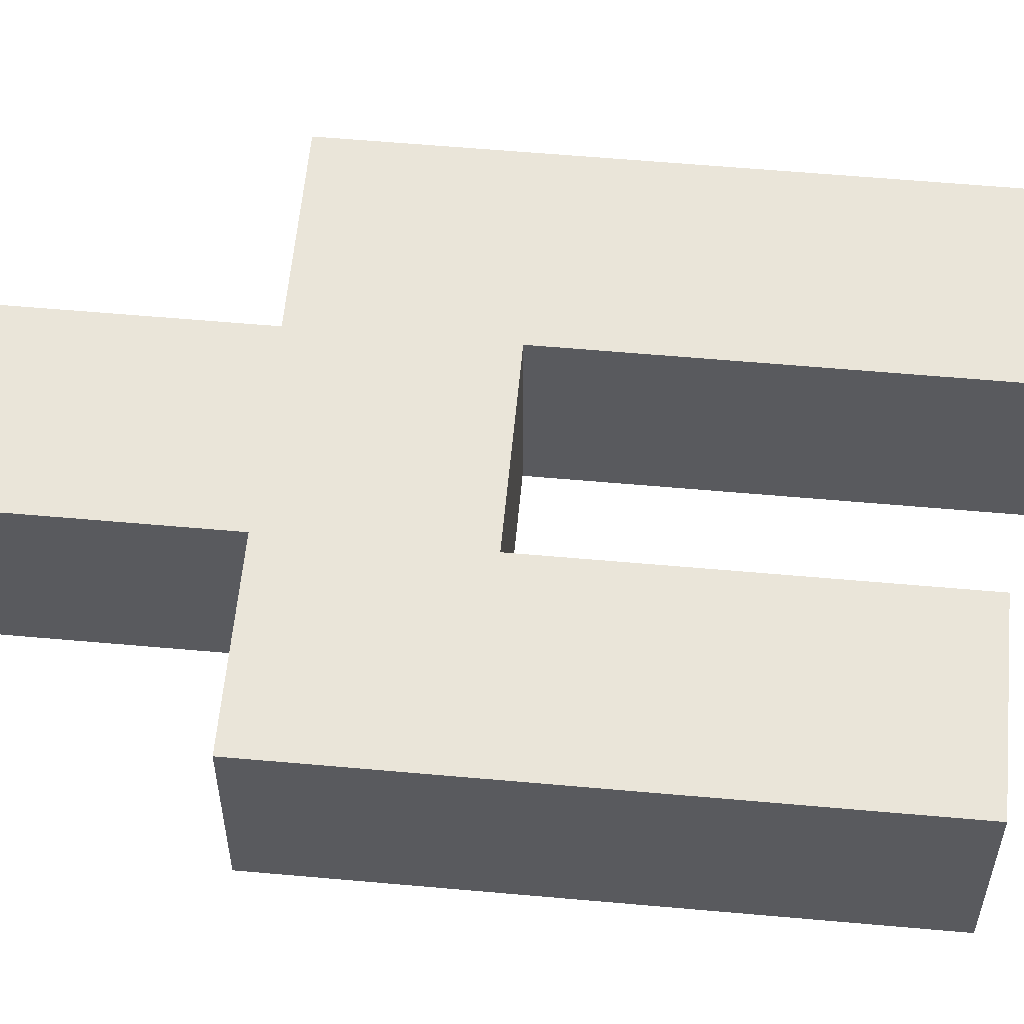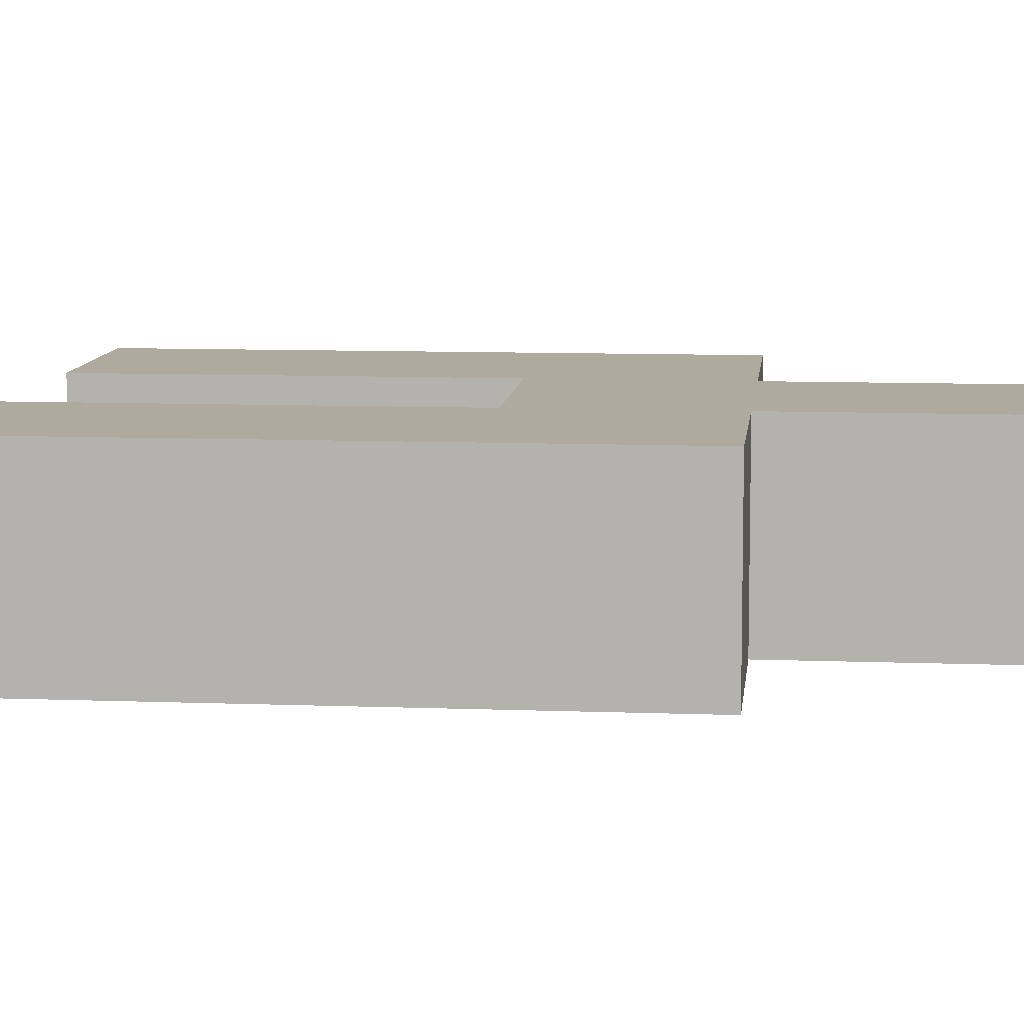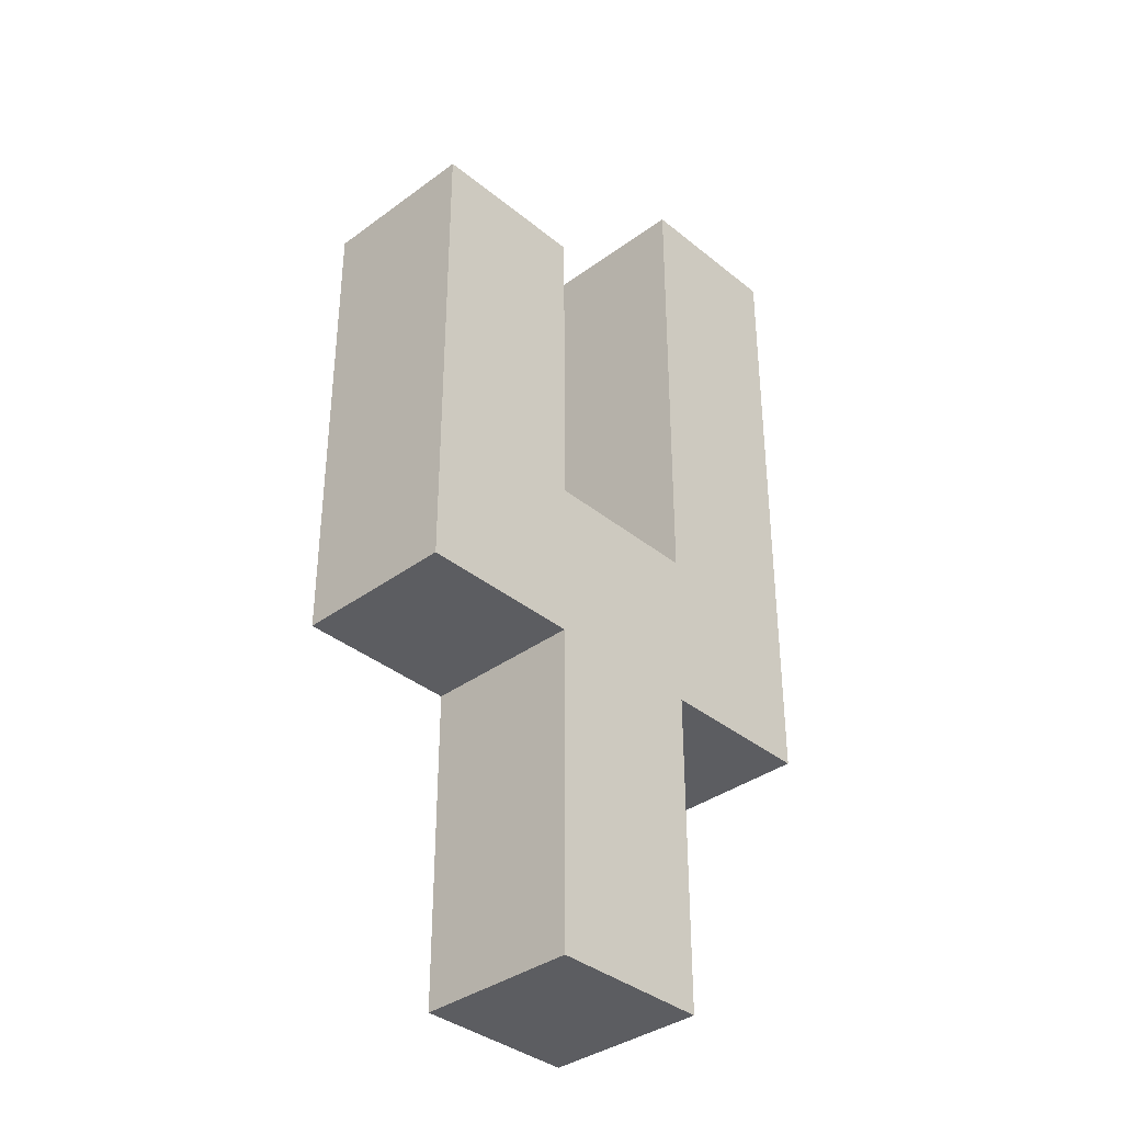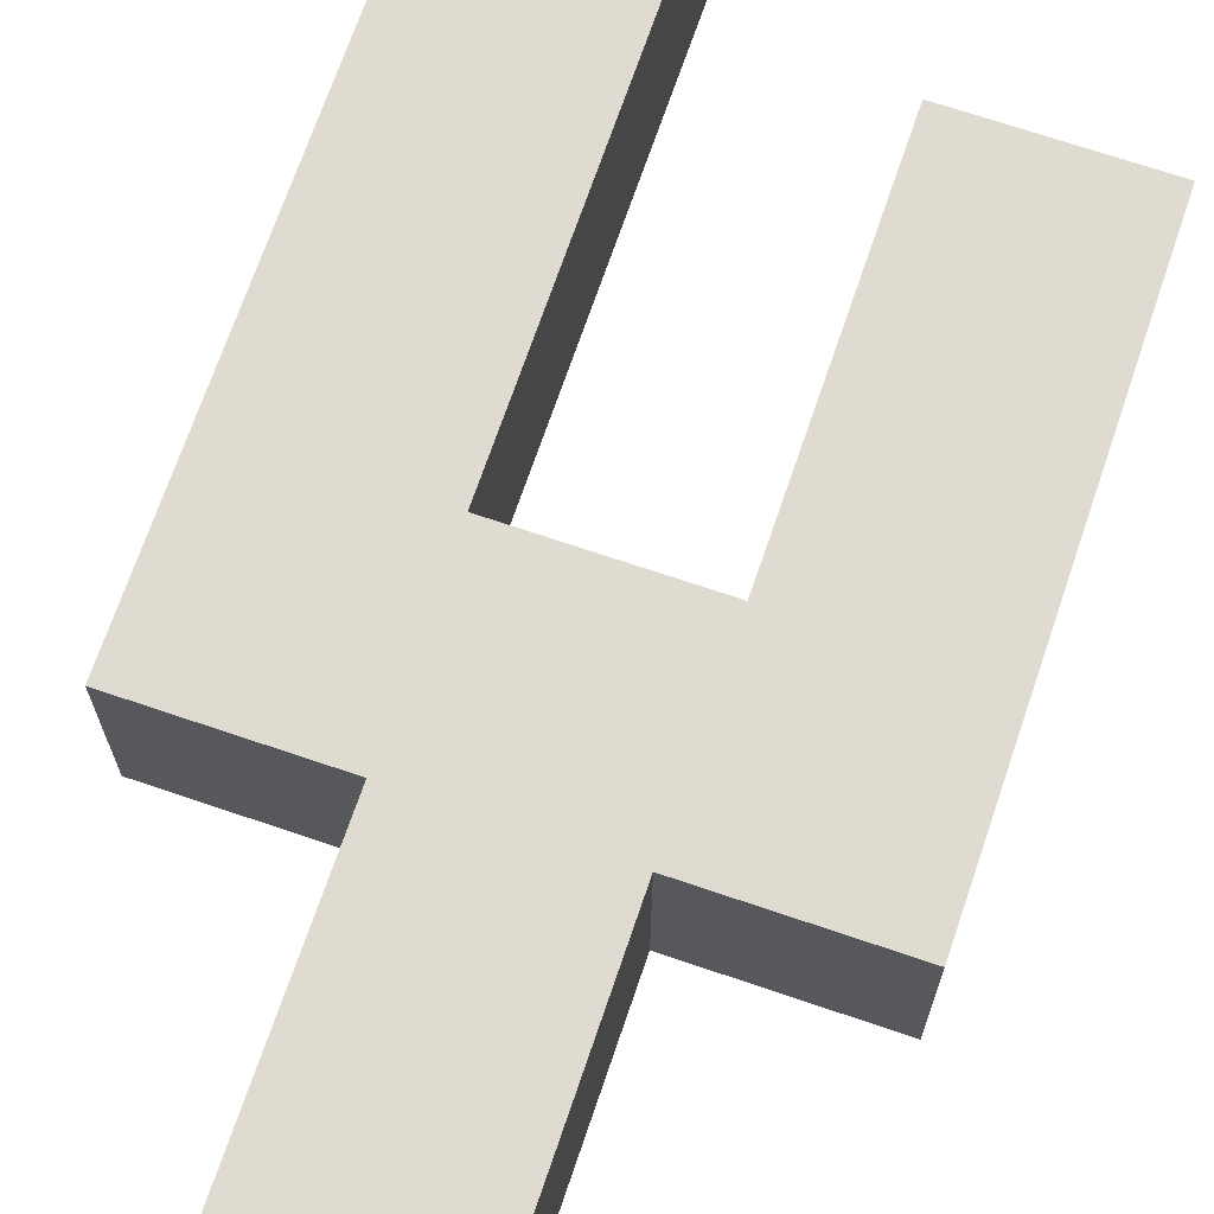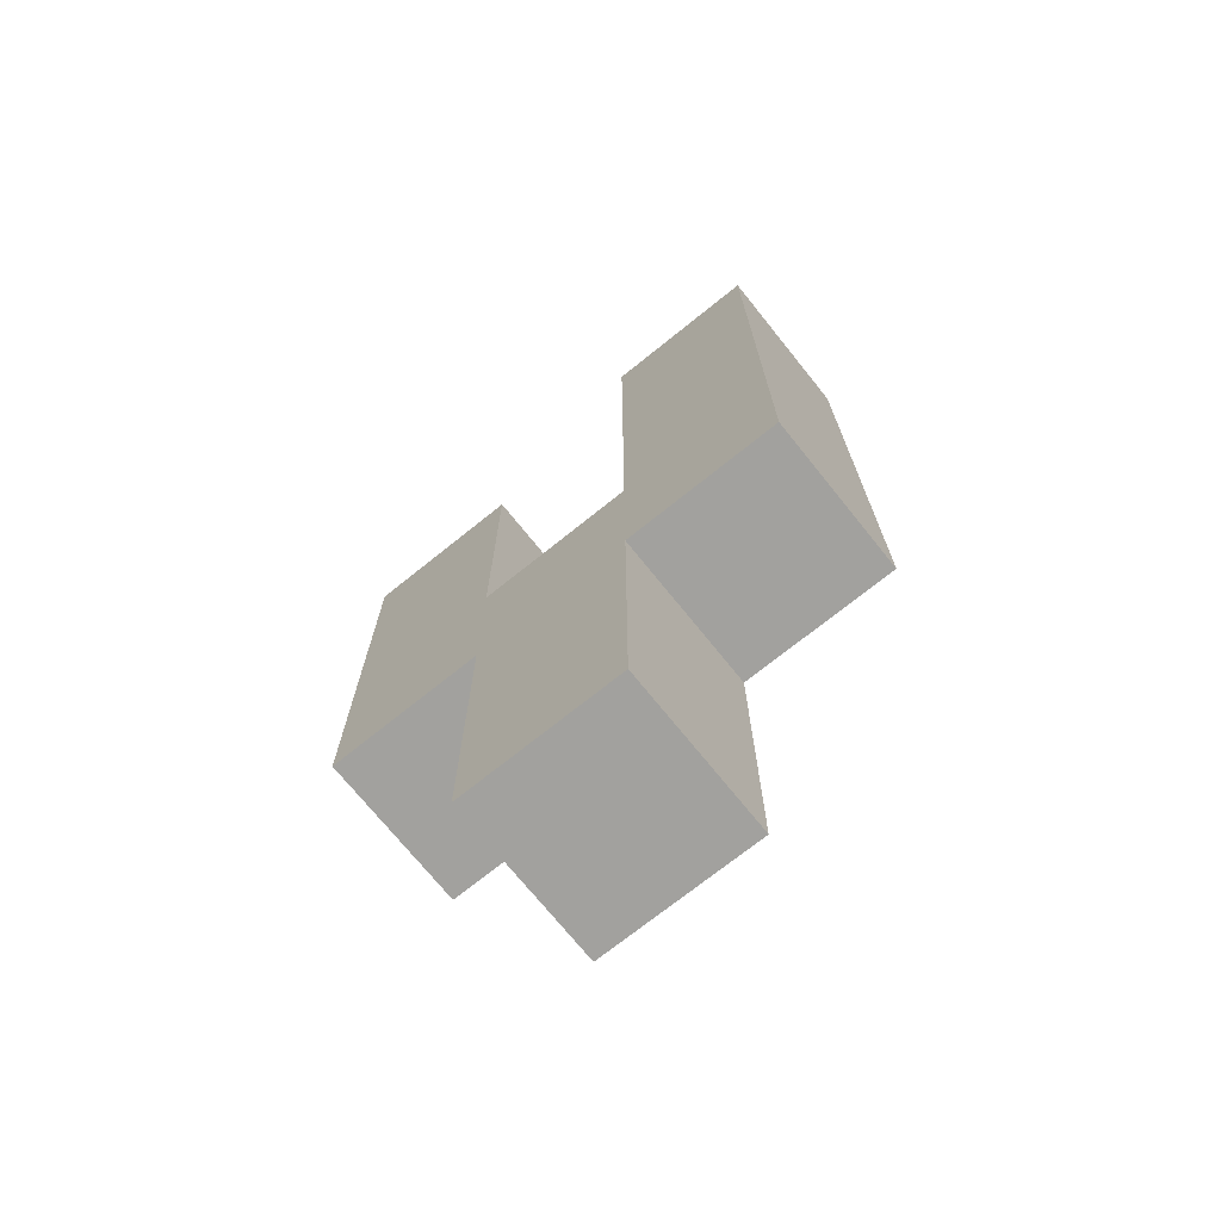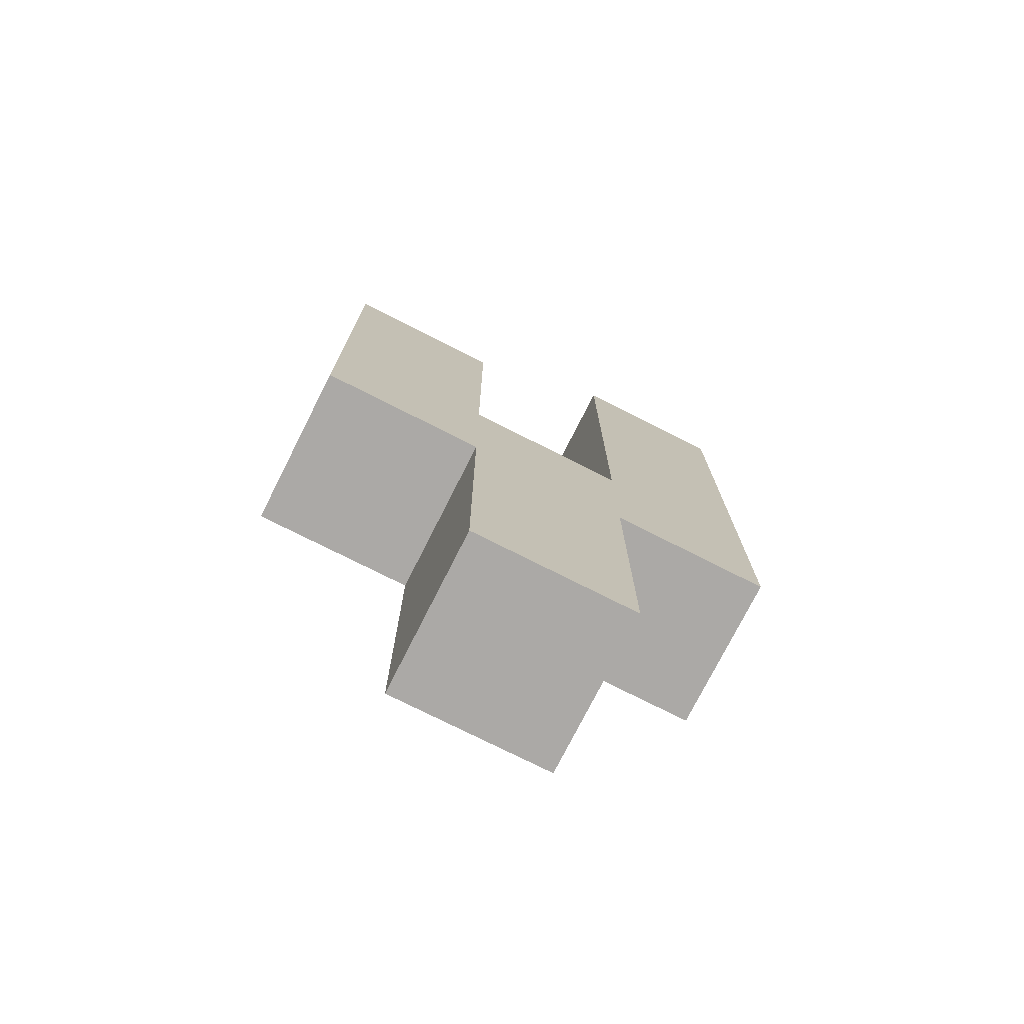
<metadata>
{"format":"obj","ext":"obj","renderer":"f3d","projection":"perspective","resolution":1024,"background":"white","views":[{"elev":58.1,"azim":95.3,"up":"+Z"},{"elev":9.2,"azim":-84.2,"up":"+Z"},{"elev":-36.6,"azim":133.6,"up":"+Y"},{"elev":69.9,"azim":18.8,"up":"+Z"},{"elev":-72.1,"azim":-141.2,"up":"+Y"},{"elev":-75.6,"azim":153.2,"up":"+Y"}]}
</metadata>
<code>
v -1.5 2 0.5
v -1.5 2 -0.5
v -1.5 6 0.5
v -1.5 6 -0.5
v -0.5 0 0.5
v -0.5 0 -0.5
v -0.5 2 0.5
v -0.5 2 -0.5
v 0.5 3 0.5
v 0.5 3 -0.5
v 0.5 5 0.5
v 0.5 5 -0.5
v -0.5 3 0.5
v -0.5 3 -0.5
v -0.5 6 0.5
v -0.5 6 -0.5
v 0.5 0 0.5
v 0.5 0 -0.5
v 0.5 2 0.5
v 0.5 2 -0.5
v 1.5 2 0.5
v 1.5 2 -0.5
v 1.5 5 0.5
v 1.5 5 -0.5
v -1.5 2 0.5
v -1.5 6 0.5
v -0.5 0 0.5
v -0.5 2 0.5
v -0.5 3 0.5
v -0.5 6 0.5
v 0.5 0 0.5
v 0.5 2 0.5
v 0.5 3 0.5
v 0.5 5 0.5
v 1.5 2 0.5
v 1.5 5 0.5
v -1.5 2 -0.5
v -1.5 6 -0.5
v -0.5 0 -0.5
v -0.5 2 -0.5
v -0.5 3 -0.5
v -0.5 6 -0.5
v 0.5 0 -0.5
v 0.5 2 -0.5
v 0.5 3 -0.5
v 0.5 5 -0.5
v 1.5 2 -0.5
v 1.5 5 -0.5
v -0.5 0 0.5
v 0.5 0 0.5
v -0.5 0 -0.5
v 0.5 0 -0.5
v -1.5 2 0.5
v -0.5 2 0.5
v 0.5 2 0.5
v 1.5 2 0.5
v -1.5 2 -0.5
v -0.5 2 -0.5
v 0.5 2 -0.5
v 1.5 2 -0.5
v -0.5 3 0.5
v 0.5 3 0.5
v -0.5 3 -0.5
v 0.5 3 -0.5
v 0.5 5 0.5
v 1.5 5 0.5
v 0.5 5 -0.5
v 1.5 5 -0.5
v -1.5 6 0.5
v -0.5 6 0.5
v -1.5 6 -0.5
v -0.5 6 -0.5
f 3 2 1
f 4 2 3
f 7 6 5
f 8 6 7
f 11 10 9
f 12 10 11
f 13 14 15
f 15 14 16
f 17 18 19
f 19 18 20
f 21 22 23
f 23 22 24
f 28 26 25
f 29 26 28
f 30 26 29
f 31 28 27
f 31 29 28
f 32 29 31
f 33 29 32
f 35 34 33
f 35 33 32
f 36 34 35
f 37 38 40
f 40 38 41
f 41 38 42
f 39 40 43
f 40 41 43
f 43 41 44
f 44 41 45
f 45 46 47
f 44 45 47
f 47 46 48
f 51 50 49
f 52 50 51
f 57 54 53
f 58 54 57
f 59 56 55
f 60 56 59
f 61 62 63
f 63 62 64
f 65 66 67
f 67 66 68
f 69 70 71
f 71 70 72

</code>
